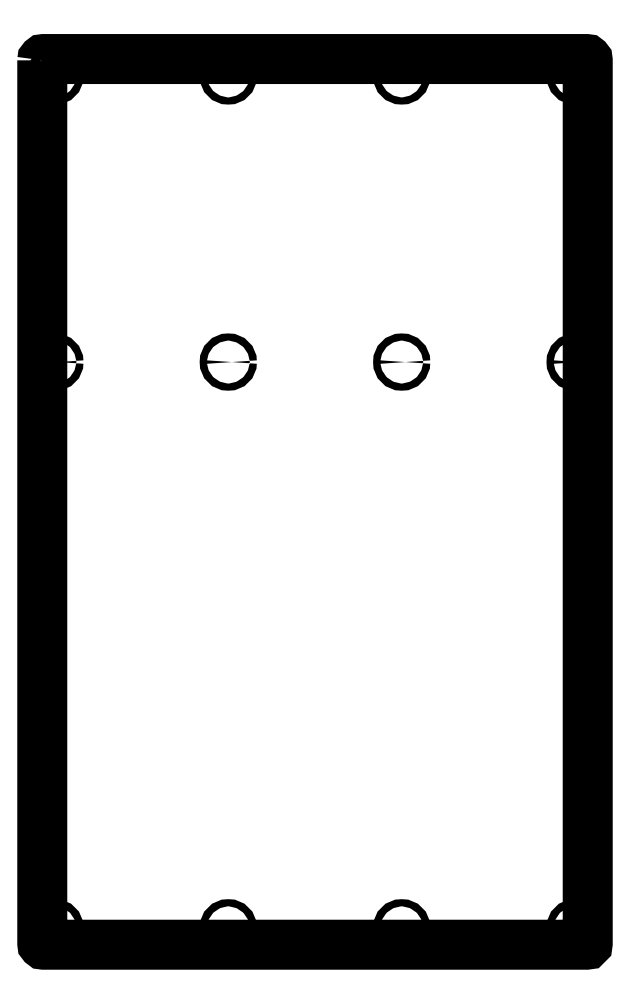
<metadata>
{"format":"dxf","ext":"dxf","renderer":"ezdxf+matplotlib","layout":"modelspace","background":"white","min_lineweight":24,"dpi":150}
</metadata>
<code>
0
SECTION
2
ENTITIES
0
LWPOLYLINE
8
0
90
8
70
1
43
0
10
15.3
20
680
42
-0.4142
10
16.3
20
681
10
433.7
20
681
42
-0.4142
10
434.7
20
680
10
434.7
20
1
42
-0.4142
10
433.7
20
-2.909e-07
10
16.3
20
5.777e-07
42
-0.4142
10
15.3
20
1
0
CIRCLE
8
0
10
425
20
13
30
0
40
2.75
210
2.872e-29
220
4.136e-25
230
1
0
CIRCLE
8
0
10
291.7
20
13
30
0
40
2.75
210
2.872e-29
220
4.136e-25
230
1
0
CIRCLE
8
0
10
425
20
448
30
3.553e-14
40
2.75
210
2.872e-29
220
-5.976e-38
230
1
0
CIRCLE
8
0
10
291.7
20
448
30
3.553e-14
40
2.75
210
2.872e-29
220
-5.976e-38
230
1
0
CIRCLE
8
0
10
425
20
668
30
0
40
2.75
210
2.872e-29
220
-5.976e-38
230
1
0
CIRCLE
8
0
10
291.7
20
668
30
0
40
2.75
210
2.872e-29
220
-5.976e-38
230
1
0
CIRCLE
8
0
10
25
20
13
30
0
40
2.75
210
2.872e-29
220
4.136e-25
230
1
0
CIRCLE
8
0
10
158.3
20
13
30
0
40
2.75
210
2.872e-29
220
4.136e-25
230
1
0
CIRCLE
8
0
10
158.3
20
668
30
0
40
2.75
210
2.872e-29
220
-5.976e-38
230
1
0
CIRCLE
8
0
10
25
20
668
30
0
40
2.75
210
2.872e-29
220
-5.976e-38
230
1
0
CIRCLE
8
0
10
158.3
20
448
30
0
40
2.75
210
2.872e-29
220
-5.976e-38
230
1
0
CIRCLE
8
0
10
25
20
448
30
0
40
2.75
210
2.872e-29
220
-5.976e-38
230
1
0
ENDSEC
0
EOF

</code>
